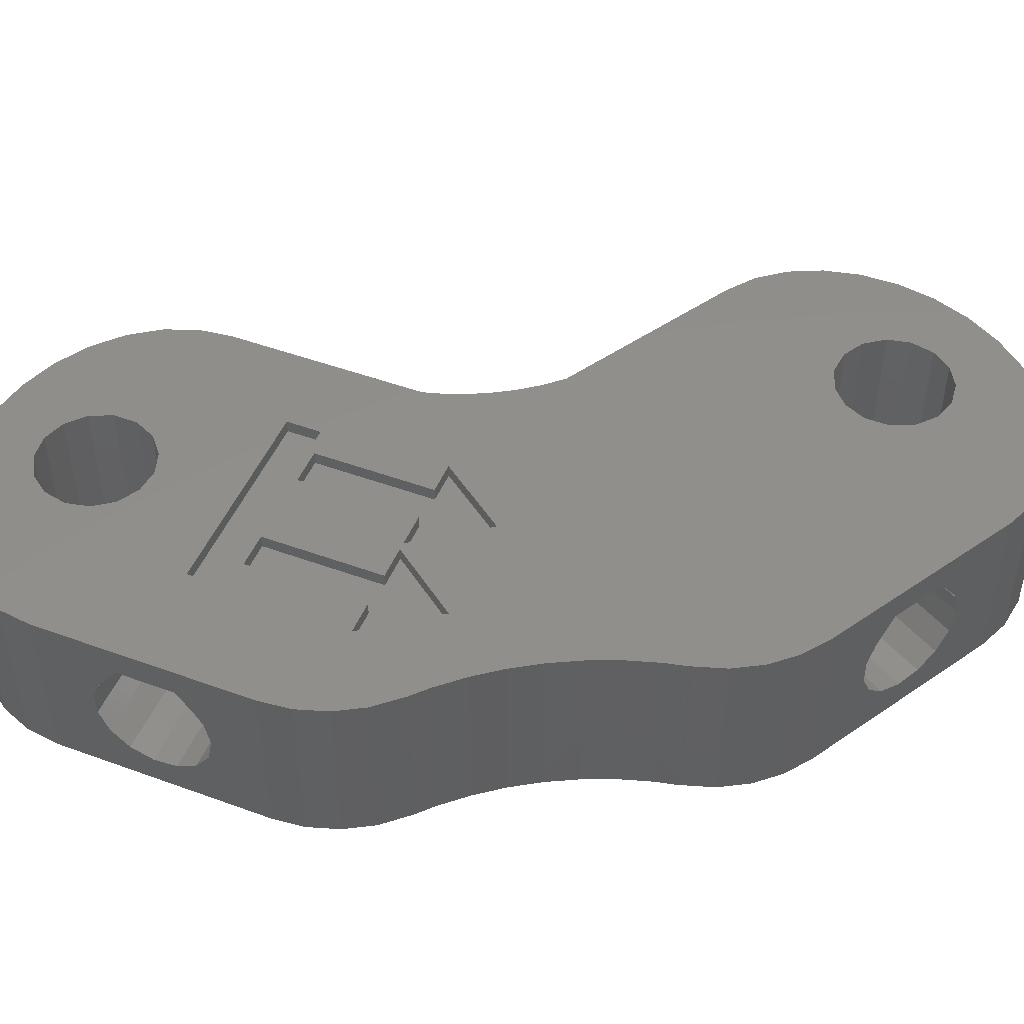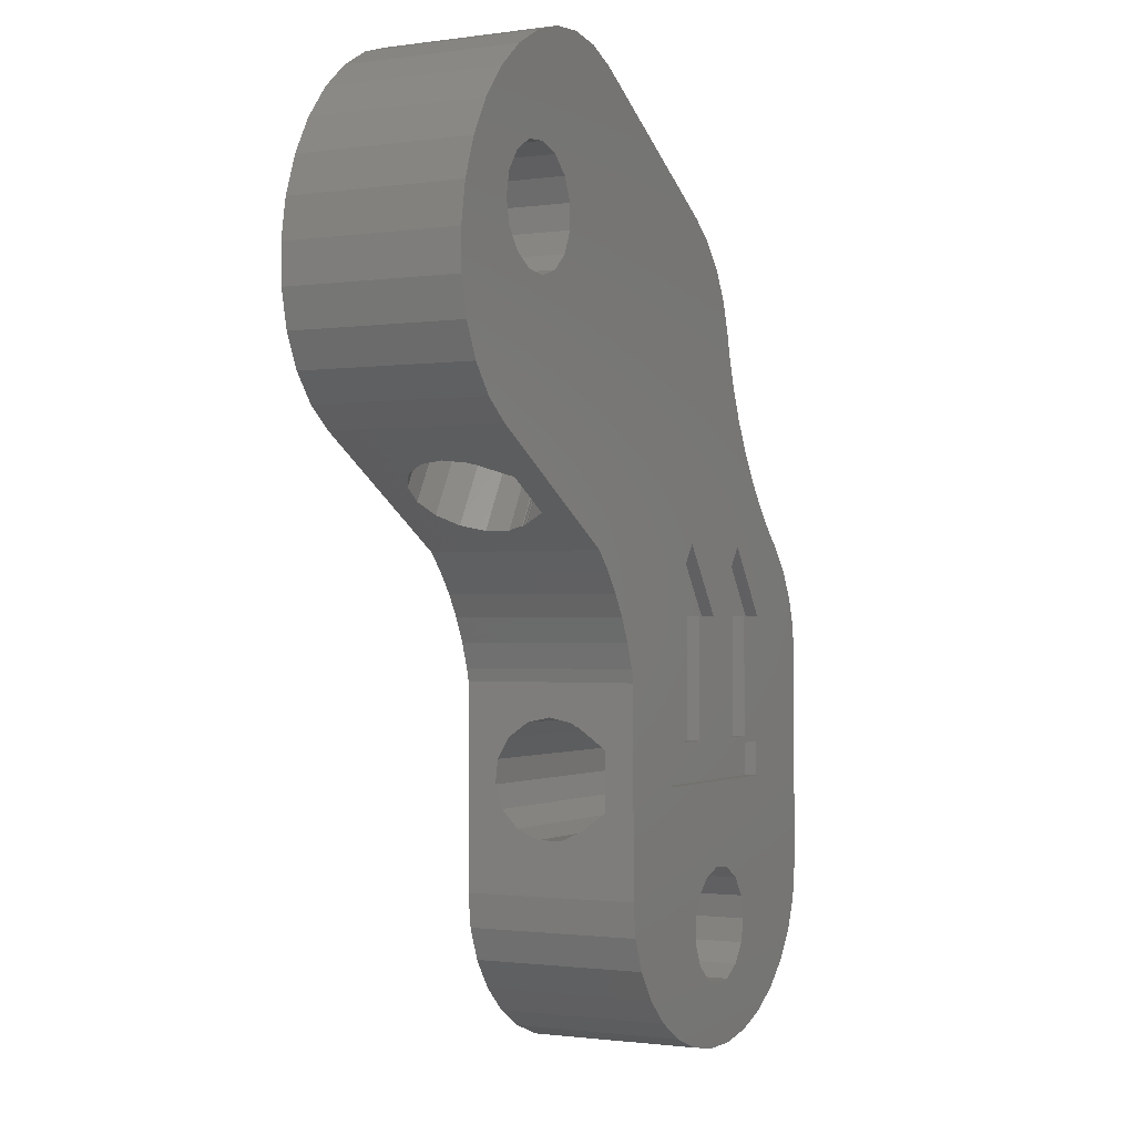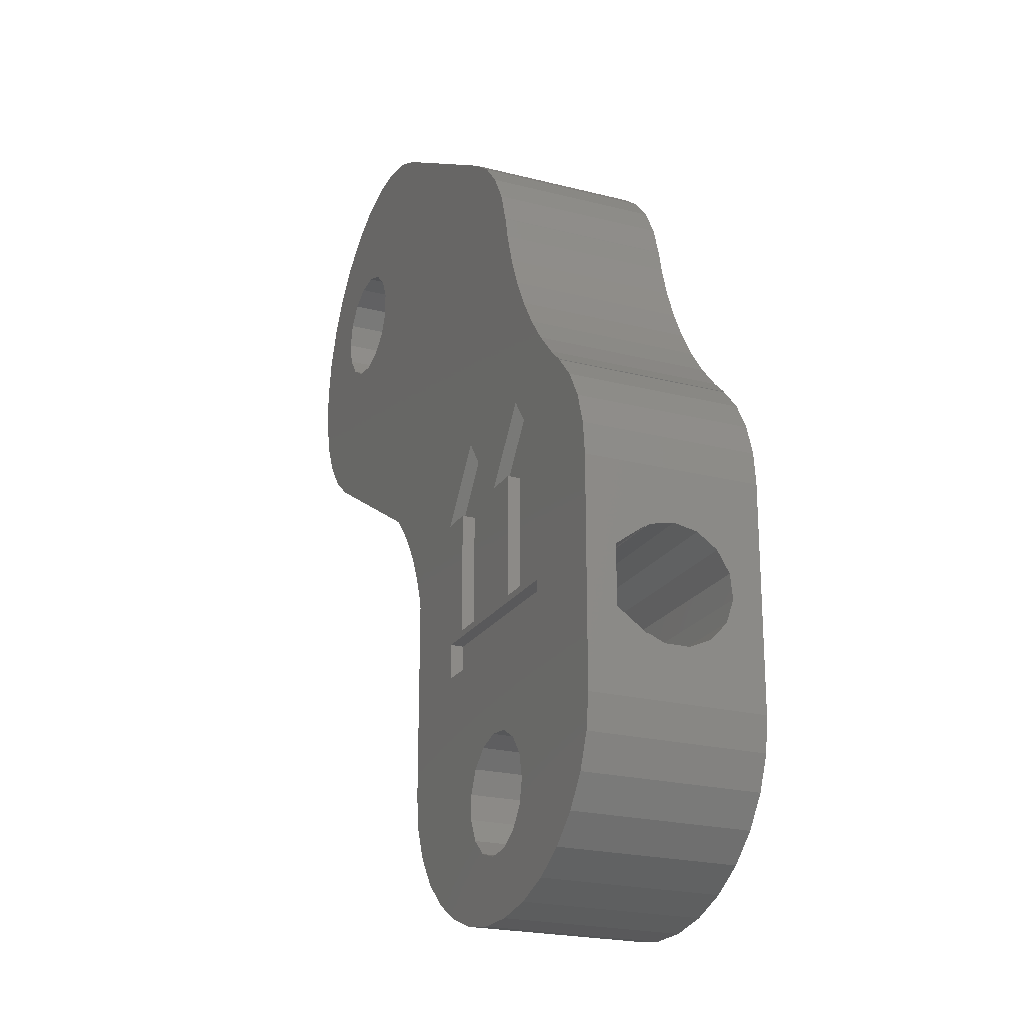
<metadata>
{"format":"stl","ext":"stl","renderer":"f3d","projection":"perspective","resolution":1024,"background":"white","views":[{"elev":48.1,"azim":112.3,"up":"+Z"},{"elev":-1.2,"azim":-62.5,"up":"+Y"},{"elev":-22.1,"azim":65.9,"up":"+Y"}]}
</metadata>
<code>
# stl→obj: 330 verts, 672 faces
v 0.4208 56.92 0
v 0.9399 59.95 0
v 0.4762 53.95 0
v 2.011 62.89 0
v 3.586 65.62 0
v 5.598 68.02 0
v 7.958 69.98 0
v 10.56 71.42 0
v 13.3 72.27 0
v 7.739 63.01 0
v 16.05 72.51 0
v 9.359 63.94 0
v 18.69 72.11 0
v 11.22 64.14 0
v 21.1 71.09 0
v 15.15 60.6 0
v 35.82 62.59 0
v 14.39 57.02 0
v 35.83 62.59 0
v 37.85 61.12 0
v 15.15 58.73 0
v 11.22 55.19 0
v 39.53 59.25 0
v 40.79 57.08 0
v 41.56 54.7 0
v 41.57 54.61 0
v 41.6 54.62 0
v 41.99 52.89 0
v 42.77 50.39 0
v 43.78 47.97 0
v 44.98 45.65 0
v 46.39 43.45 0
v 47.98 41.37 0
v 49.75 39.44 0
v 51.06 38.24 0
v 51.04 38.22 0
v 51.1 38.17 0
v 52.78 36.3 0
v 54.04 34.13 0
v 43.5 38 0
v 54.81 31.75 0
v 47.1 20 0
v 55.08 29.25 0
v 55.08 12.25 0
v 44.5 9 0
v 52.2 4.903 0
v 50.09 2.961 0
v 44.11 7.17 0
v 47.54 1.425 0
v 41.39 4.72 0
v 44.66 0.3618 0
v 39.53 4.525 0
v 41.58 -0.1815 0
v 36.36 6.355 0
v 38.42 -0.1815 0
v 24.93 12.25 0
v 32.46 1.425 0
v 29.91 2.961 0
v 25.25 9.651 0
v 27.8 4.903 0
v 39.5 32.6 0
v 35 38 0
v 47.4 32.6 0
v 43.01 12.34 0
v 41.39 13.28 0
v 31.4 20 0
v 24.93 27.8 0
v 24.67 28.79 0
v 44.8 32.6 0
v 47.1 22.7 0
v 44.8 23.2 0
v 6.027 44.98 0
v 19.57 37.16 0
v 31.4 22.7 0
v 23.13 32.46 0
v 22.09 34.16 0
v 33.5 23.2 0
v 42.1 23.2 0
v 6.25 59.66 0
v 6.639 61.49 0
v 3.941 46.57 0
v 2.276 48.65 0
v 1.104 51.15 0
v 6.639 57.83 0
v 9.359 55.38 0
v 7.739 56.32 0
v 31 32.6 0
v 33.5 32.6 0
v 13 55.77 0
v 14.39 62.31 0
v 13 63.56 0
v 54.75 9.651 0
v 53.77 7.166 0
v 23.99 30.66 0
v 20.88 35.75 0
v 36.3 32.6 0
v 36.3 23.2 0
v 37.75 5.103 0
v 43.01 5.656 0
v 39.53 13.48 0
v 44.11 10.83 0
v 36.36 11.65 0
v 37.75 12.9 0
v 38.9 32.6 0
v 42.1 32.6 0
v 26.23 7.166 0
v 35.6 9.936 0
v 35.6 8.064 0
v 35.34 0.3618 0
v 0.4208 56.92 13.5
v 0.9399 59.95 13.5
v 0.4762 53.95 13.5
v 1.104 51.15 13.5
v 2.276 48.65 13.5
v 3.941 46.57 13.5
v 6.027 44.98 13.5
v 13.8 40.5 2.275
v 16.71 38.82 8.963
v 17.2 38.53 7.686
v 16.76 38.78 9
v 9.828 42.79 4.92
v 9.491 42.98 6.75
v 9.828 42.79 8.58
v 10.01 42.68 9
v 10.07 42.65 8.963
v 19.57 37.16 13.5
v 11.44 41.86 11.25
v 17.2 38.53 5.814
v 16.54 38.91 4.105
v 15.34 39.61 11.25
v 15.34 39.61 2.853
v 16.46 38.96 9.482
v 16.54 38.91 9.395
v 16.59 38.89 9.279
v 12.18 41.43 2.47
v 10.78 42.24 3.406
v 20.88 35.75 13.5
v 22.09 34.16 13.5
v 23.13 32.46 13.5
v 23.99 30.66 13.5
v 24.67 28.79 13.5
v 24.93 27.8 13.5
v 24.93 23 11.25
v 24.93 12.25 13.5
v 24.93 16.35 7.686
v 24.93 16.35 5.814
v 24.93 17.11 4.105
v 24.93 18.5 2.853
v 24.93 20.28 2.275
v 24.93 23.76 3.406
v 24.93 22.14 2.47
v 24.93 24.86 4.92
v 24.93 17.06 9.279
v 24.93 17.11 9.395
v 24.93 25.25 6.75
v 24.93 24.86 8.58
v 24.93 24.58 8.963
v 24.93 24.65 9
v 24.93 18.5 11.25
v 24.93 17.21 9.482
v 24.93 16.85 9
v 24.93 16.92 8.963
v 25.25 9.651 13.5
v 26.23 7.166 13.5
v 27.8 4.903 13.5
v 29.91 2.961 13.5
v 32.46 1.425 13.5
v 35.34 0.3618 13.5
v 38.42 -0.1815 13.5
v 41.58 -0.1815 13.5
v 44.66 0.3618 13.5
v 47.54 1.425 13.5
v 50.09 2.961 13.5
v 52.2 4.903 13.5
v 53.77 7.166 13.5
v 54.75 9.651 13.5
v 55.08 12.25 13.5
v 55.08 22.14 2.47
v 55.08 16.35 5.814
v 55.08 16.35 7.686
v 55.08 16.85 9
v 55.08 16.92 8.963
v 55.08 17.21 9.482
v 55.08 18.5 11.25
v 55.08 23.76 3.406
v 55.08 17.06 9.279
v 55.08 17.11 9.395
v 55.08 29.25 13.5
v 55.08 23 11.25
v 55.08 24.65 9
v 55.08 24.86 8.58
v 55.08 24.58 8.963
v 55.08 25.25 6.75
v 55.08 24.86 4.92
v 55.08 20.28 2.275
v 55.08 18.5 2.853
v 55.08 17.11 4.105
v 54.81 31.75 13.5
v 54.04 34.13 13.5
v 52.78 36.3 13.5
v 51.1 38.17 13.5
v 51.04 38.22 13.5
v 51.06 38.24 13.5
v 49.75 39.44 13.5
v 47.98 41.37 13.5
v 46.39 43.45 13.5
v 44.98 45.65 13.5
v 43.78 47.97 13.5
v 42.77 50.39 13.5
v 41.99 52.89 13.5
v 41.6 54.62 13.5
v 41.57 54.61 13.5
v 41.56 54.7 13.5
v 40.79 57.08 13.5
v 39.53 59.25 13.5
v 37.85 61.12 13.5
v 35.83 62.59 13.5
v 35.82 62.59 13.5
v 30.41 65.72 11.25
v 21.1 71.09 13.5
v 24.57 69.09 6.75
v 24.9 68.9 4.92
v 25.86 68.35 3.406
v 27.26 67.54 2.47
v 28.87 66.61 2.275
v 31.62 65.02 4.105
v 30.41 65.72 2.853
v 31.66 65 9.279
v 31.84 64.89 9
v 32.28 64.64 5.814
v 32.28 64.64 7.686
v 31.78 64.93 8.963
v 25.09 68.79 9
v 26.51 67.97 11.25
v 31.62 65.02 9.395
v 31.53 65.07 9.482
v 24.9 68.9 8.58
v 25.14 68.76 8.963
v 18.69 72.11 13.5
v 16.05 72.51 13.5
v 13.3 72.27 13.5
v 10.56 71.42 13.5
v 7.958 69.98 13.5
v 5.598 68.02 13.5
v 3.586 65.62 13.5
v 2.011 62.89 13.5
v 7.739 63.01 13.5
v 6.639 61.49 13.5
v 6.25 59.66 13.5
v 9.359 63.94 13.5
v 11.22 64.14 13.5
v 13 63.56 13.5
v 14.39 62.31 13.5
v 15.15 60.6 13.5
v 15.15 58.73 13.5
v 14.39 57.02 13.5
v 13 55.77 13.5
v 11.22 55.19 13.5
v 9.359 55.38 13.5
v 7.739 56.32 13.5
v 6.639 57.83 13.5
v 35 38 1
v 31 32.6 1
v 33.5 32.6 1
v 38.9 32.6 1
v 36.3 32.6 1
v 36.3 23.2 1
v 33.5 23.2 1
v 47.1 22.7 1
v 31.4 22.7 1
v 31.4 20 1
v 47.1 20 1
v 35.6 9.936 13.5
v 35.6 8.064 13.5
v 36.36 11.65 13.5
v 37.75 12.9 13.5
v 39.53 13.48 13.5
v 41.39 13.28 13.5
v 43.01 12.34 13.5
v 44.11 10.83 13.5
v 44.5 9 13.5
v 44.11 7.17 13.5
v 43.01 5.656 13.5
v 41.39 4.72 13.5
v 39.53 4.525 13.5
v 37.75 5.103 13.5
v 36.36 6.355 13.5
v 43.5 38 1
v 39.5 32.6 1
v 42.1 32.6 1
v 47.4 32.6 1
v 44.8 32.6 1
v 44.8 23.2 1
v 42.1 23.2 1
v 31.4 20 13.5
v 31.4 22.7 13.5
v 36.3 23.2 13.5
v 33.5 23.2 13.5
v 44.8 23.2 13.5
v 42.1 23.2 13.5
v 36.3 32.6 13.5
v 43.5 38 13.5
v 44.8 32.6 13.5
v 47.1 22.7 13.5
v 31 32.6 13.5
v 47.1 20 13.5
v 47.4 32.6 13.5
v 35 38 13.5
v 39.5 32.6 13.5
v 38.9 32.6 13.5
v 42.1 32.6 13.5
v 33.5 32.6 13.5
v 33.5 32.6 12.5
v 33.5 23.2 12.5
v 31 32.6 12.5
v 36.3 23.2 12.5
v 36.3 32.6 12.5
v 38.9 32.6 12.5
v 35 38 12.5
v 47.1 20 12.5
v 31.4 20 12.5
v 31.4 22.7 12.5
v 47.1 22.7 12.5
v 42.1 32.6 12.5
v 42.1 23.2 12.5
v 39.5 32.6 12.5
v 44.8 23.2 12.5
v 44.8 32.6 12.5
v 47.4 32.6 12.5
v 43.5 38 12.5
f 1 2 3
f 3 2 4
f 3 4 5
f 3 5 6
f 3 6 7
f 3 7 8
f 3 8 9
f 10 9 11
f 12 11 13
f 14 13 15
f 16 15 17
f 18 19 20
f 21 19 18
f 22 23 24
f 3 24 25
f 3 25 26
f 26 27 28
f 26 28 3
f 28 29 3
f 29 30 3
f 30 31 3
f 31 32 3
f 32 33 3
f 33 34 3
f 34 35 3
f 3 35 36
f 3 36 37
f 37 38 3
f 3 38 39
f 40 39 41
f 42 43 44
f 45 46 47
f 48 47 49
f 50 49 51
f 52 51 53
f 54 53 55
f 56 57 58
f 59 58 60
f 10 11 12
f 61 62 40
f 56 58 59
f 40 43 63
f 42 64 65
f 66 67 68
f 69 70 71
f 72 3 73
f 74 75 76
f 74 76 77
f 74 78 71
f 79 3 80
f 3 81 82
f 3 82 83
f 3 9 80
f 21 17 19
f 84 3 79
f 85 3 86
f 3 84 86
f 77 87 88
f 22 3 85
f 18 20 23
f 3 22 24
f 18 23 89
f 89 23 22
f 16 17 21
f 90 15 16
f 14 15 91
f 91 15 90
f 12 13 14
f 80 9 10
f 87 3 62
f 42 92 93
f 74 94 75
f 77 76 95
f 96 78 97
f 77 95 73
f 73 3 87
f 77 73 87
f 94 74 68
f 70 43 42
f 42 93 46
f 74 77 97
f 74 97 78
f 69 43 70
f 52 53 98
f 40 41 43
f 50 51 52
f 99 49 50
f 42 65 100
f 45 47 48
f 101 46 45
f 66 68 74
f 64 46 101
f 102 66 103
f 63 43 69
f 42 103 66
f 42 100 103
f 102 67 66
f 62 61 104
f 78 96 104
f 42 44 92
f 74 71 70
f 98 53 54
f 42 46 64
f 78 61 105
f 78 104 61
f 3 39 40
f 59 60 106
f 62 3 40
f 48 49 99
f 67 102 107
f 67 107 108
f 67 108 54
f 67 54 55
f 67 55 109
f 67 109 57
f 67 57 56
f 81 3 72
f 1 110 2
f 2 110 111
f 1 3 110
f 110 3 112
f 3 83 112
f 112 83 113
f 83 82 113
f 113 82 114
f 82 81 114
f 114 81 115
f 115 81 72
f 116 115 72
f 117 72 73
f 118 119 120
f 116 72 121
f 116 121 122
f 116 122 123
f 124 123 125
f 116 123 124
f 126 116 127
f 128 129 73
f 126 127 130
f 129 131 73
f 126 130 132
f 126 132 133
f 126 133 134
f 126 134 120
f 126 119 73
f 126 120 119
f 135 72 117
f 136 72 135
f 121 72 136
f 131 117 73
f 124 127 116
f 119 128 73
f 73 95 126
f 126 95 137
f 95 76 137
f 137 76 138
f 76 75 138
f 138 75 139
f 75 94 139
f 139 94 140
f 94 68 140
f 140 68 141
f 68 67 141
f 141 67 142
f 143 144 142
f 56 144 145
f 56 145 146
f 56 146 147
f 56 147 148
f 56 148 149
f 56 149 67
f 150 67 151
f 152 67 150
f 153 144 154
f 67 152 142
f 152 155 142
f 155 156 142
f 156 157 158
f 156 158 142
f 159 144 143
f 160 144 159
f 154 144 160
f 143 142 158
f 161 144 153
f 145 144 161
f 145 161 162
f 151 67 149
f 56 59 144
f 144 59 163
f 59 106 163
f 163 106 164
f 106 60 164
f 164 60 165
f 165 60 58
f 166 165 58
f 166 58 57
f 167 166 57
f 167 57 109
f 168 167 109
f 168 109 55
f 169 168 55
f 169 55 53
f 170 169 53
f 170 53 51
f 171 170 51
f 171 51 49
f 172 171 49
f 172 49 47
f 173 172 47
f 173 47 46
f 174 173 46
f 174 46 93
f 175 174 93
f 175 93 92
f 176 175 92
f 176 92 44
f 177 176 44
f 178 44 43
f 177 44 179
f 177 179 180
f 181 180 182
f 183 184 177
f 177 180 181
f 185 178 43
f 177 186 187
f 177 187 183
f 188 177 184
f 188 184 189
f 188 190 43
f 188 189 190
f 190 191 43
f 190 192 191
f 193 194 43
f 195 44 178
f 196 44 195
f 197 44 196
f 179 44 197
f 181 186 177
f 191 193 43
f 194 185 43
f 43 41 198
f 188 43 198
f 41 39 199
f 198 41 199
f 39 38 200
f 199 39 200
f 38 37 201
f 200 38 201
f 36 202 37
f 37 202 201
f 202 36 35
f 203 202 35
f 34 204 35
f 35 204 203
f 34 33 205
f 204 34 205
f 33 32 206
f 205 33 206
f 32 31 207
f 206 32 207
f 31 30 208
f 207 31 208
f 30 29 209
f 208 30 209
f 29 28 210
f 209 29 210
f 28 27 211
f 210 28 211
f 26 212 27
f 27 212 211
f 26 25 213
f 212 26 213
f 25 24 214
f 213 25 214
f 24 23 215
f 214 24 215
f 23 20 216
f 215 23 216
f 19 217 20
f 20 217 216
f 17 218 19
f 19 218 217
f 219 220 218
f 15 220 221
f 15 221 222
f 15 222 223
f 15 223 224
f 15 224 17
f 224 225 17
f 226 17 227
f 228 218 229
f 17 226 218
f 226 230 218
f 230 231 218
f 231 232 229
f 231 229 218
f 233 220 234
f 234 220 219
f 228 235 218
f 235 236 218
f 236 219 218
f 237 220 233
f 237 233 238
f 221 220 237
f 227 17 225
f 13 239 15
f 15 239 220
f 11 240 13
f 13 240 239
f 9 241 11
f 11 241 240
f 8 242 9
f 9 242 241
f 7 243 8
f 8 243 242
f 6 244 7
f 7 244 243
f 5 245 6
f 6 245 244
f 4 246 5
f 5 246 245
f 2 111 4
f 4 111 246
f 10 247 248
f 80 10 248
f 80 248 249
f 79 80 249
f 12 250 247
f 10 12 247
f 14 251 250
f 12 14 250
f 91 252 251
f 14 91 251
f 90 253 252
f 91 90 252
f 254 253 16
f 16 253 90
f 254 16 255
f 255 16 21
f 255 21 256
f 256 21 18
f 256 18 257
f 257 18 89
f 257 89 258
f 258 89 22
f 258 22 259
f 259 22 85
f 259 85 260
f 260 85 86
f 261 260 86
f 84 261 86
f 249 261 84
f 79 249 84
f 62 262 263
f 87 62 263
f 264 88 263
f 263 88 87
f 265 262 104
f 104 262 62
f 265 104 266
f 266 104 96
f 266 96 267
f 267 96 97
f 267 97 268
f 268 97 77
f 88 264 268
f 77 88 268
f 70 269 270
f 74 70 270
f 74 270 271
f 66 74 271
f 269 70 272
f 272 70 42
f 272 42 271
f 271 42 66
f 107 273 274
f 108 107 274
f 102 275 273
f 107 102 273
f 103 276 275
f 102 103 275
f 100 277 276
f 103 100 276
f 65 278 277
f 100 65 277
f 64 279 278
f 65 64 278
f 280 279 101
f 101 279 64
f 281 280 45
f 45 280 101
f 281 45 282
f 282 45 48
f 282 48 283
f 283 48 99
f 283 99 284
f 284 99 50
f 284 50 285
f 285 50 52
f 285 52 286
f 286 52 98
f 286 98 287
f 287 98 54
f 274 287 54
f 108 274 54
f 40 288 289
f 61 40 289
f 290 105 289
f 289 105 61
f 291 288 63
f 63 288 40
f 291 63 292
f 292 63 69
f 292 69 293
f 293 69 71
f 293 71 294
f 294 71 78
f 105 290 294
f 78 105 294
f 111 110 112
f 114 111 113
f 113 111 112
f 115 111 114
f 116 111 115
f 126 111 116
f 137 111 126
f 282 283 172
f 168 140 141
f 167 141 142
f 163 142 144
f 164 142 163
f 165 142 164
f 166 142 165
f 167 142 166
f 168 141 167
f 169 140 168
f 274 140 169
f 275 276 295
f 296 297 298
f 296 299 300
f 301 297 300
f 273 295 139
f 138 296 137
f 258 302 199
f 303 304 188
f 298 305 111
f 306 175 176
f 257 258 200
f 257 200 201
f 257 201 202
f 211 212 210
f 257 204 205
f 254 215 216
f 254 214 215
f 257 203 204
f 255 256 210
f 250 251 220
f 239 111 220
f 240 111 239
f 241 111 240
f 242 111 241
f 243 111 242
f 244 111 243
f 245 111 244
f 246 111 245
f 255 212 213
f 257 202 203
f 254 255 214
f 247 111 248
f 220 111 247
f 253 217 218
f 220 247 250
f 220 251 218
f 251 252 218
f 252 253 218
f 217 254 216
f 253 254 217
f 214 255 213
f 210 256 209
f 249 248 111
f 207 257 206
f 306 176 177
f 200 258 199
f 303 299 304
f 260 111 259
f 260 261 111
f 307 303 188
f 306 174 175
f 137 298 111
f 273 139 140
f 305 308 111
f 302 307 188
f 309 308 310
f 300 309 310
f 273 275 295
f 296 304 299
f 308 302 258
f 188 304 177
f 300 311 309
f 304 306 177
f 296 298 137
f 287 274 169
f 273 140 274
f 300 310 301
f 280 281 173
f 285 286 170
f 296 300 297
f 283 284 171
f 308 259 111
f 174 279 173
f 279 280 173
f 308 258 259
f 309 302 308
f 173 282 172
f 172 283 171
f 171 284 170
f 284 285 170
f 170 287 169
f 302 188 198
f 199 302 198
f 295 138 139
f 286 287 170
f 255 210 212
f 257 205 206
f 256 257 207
f 256 208 209
f 256 207 208
f 295 296 138
f 298 312 305
f 261 249 111
f 306 279 174
f 281 282 173
f 306 278 279
f 306 277 278
f 306 276 277
f 306 295 276
f 136 223 222
f 121 136 222
f 121 222 221
f 122 121 221
f 135 224 223
f 136 135 223
f 117 225 224
f 135 117 224
f 131 227 225
f 117 131 225
f 129 226 227
f 131 129 227
f 230 226 128
f 128 226 129
f 231 230 119
f 119 230 128
f 231 119 232
f 232 119 118
f 120 229 232
f 118 120 232
f 229 120 228
f 228 120 134
f 228 134 235
f 235 134 133
f 235 133 236
f 236 133 132
f 236 132 219
f 219 132 130
f 219 130 234
f 234 130 127
f 233 234 127
f 124 233 127
f 125 238 233
f 124 125 233
f 237 238 125
f 123 237 125
f 221 237 123
f 122 221 123
f 179 146 180
f 180 146 145
f 182 180 162
f 162 180 145
f 181 182 162
f 161 181 162
f 186 181 153
f 153 181 161
f 187 186 154
f 154 186 153
f 183 187 160
f 160 187 154
f 184 183 159
f 159 183 160
f 189 184 143
f 143 184 159
f 158 190 189
f 143 158 189
f 192 190 158
f 157 192 158
f 156 191 192
f 157 156 192
f 155 193 191
f 156 155 191
f 194 193 155
f 152 194 155
f 185 194 152
f 150 185 152
f 178 185 150
f 151 178 150
f 195 178 151
f 149 195 151
f 196 195 149
f 148 196 149
f 197 196 148
f 147 197 148
f 197 147 179
f 179 147 146
f 265 266 262
f 262 266 267
f 262 267 268
f 262 268 264
f 262 264 263
f 269 272 270
f 270 272 271
f 291 292 288
f 288 292 293
f 288 293 294
f 288 294 290
f 288 290 289
f 313 312 298
f 314 313 298
f 312 313 305
f 305 313 315
f 297 316 298
f 298 316 314
f 301 317 297
f 297 317 316
f 310 318 301
f 301 318 317
f 310 308 318
f 318 308 319
f 319 308 305
f 315 319 305
f 306 320 295
f 295 320 321
f 322 296 295
f 321 322 295
f 304 323 306
f 306 323 320
f 323 304 296
f 322 323 296
f 324 311 300
f 325 324 300
f 311 324 309
f 309 324 326
f 299 327 300
f 300 327 325
f 303 328 299
f 299 328 327
f 307 329 303
f 303 329 328
f 307 302 329
f 329 302 330
f 330 302 309
f 326 330 309
f 313 314 316
f 319 313 317
f 317 313 316
f 319 317 318
f 315 313 319
f 320 323 322
f 321 320 322
f 324 325 327
f 330 324 328
f 328 324 327
f 330 328 329
f 326 324 330

</code>
